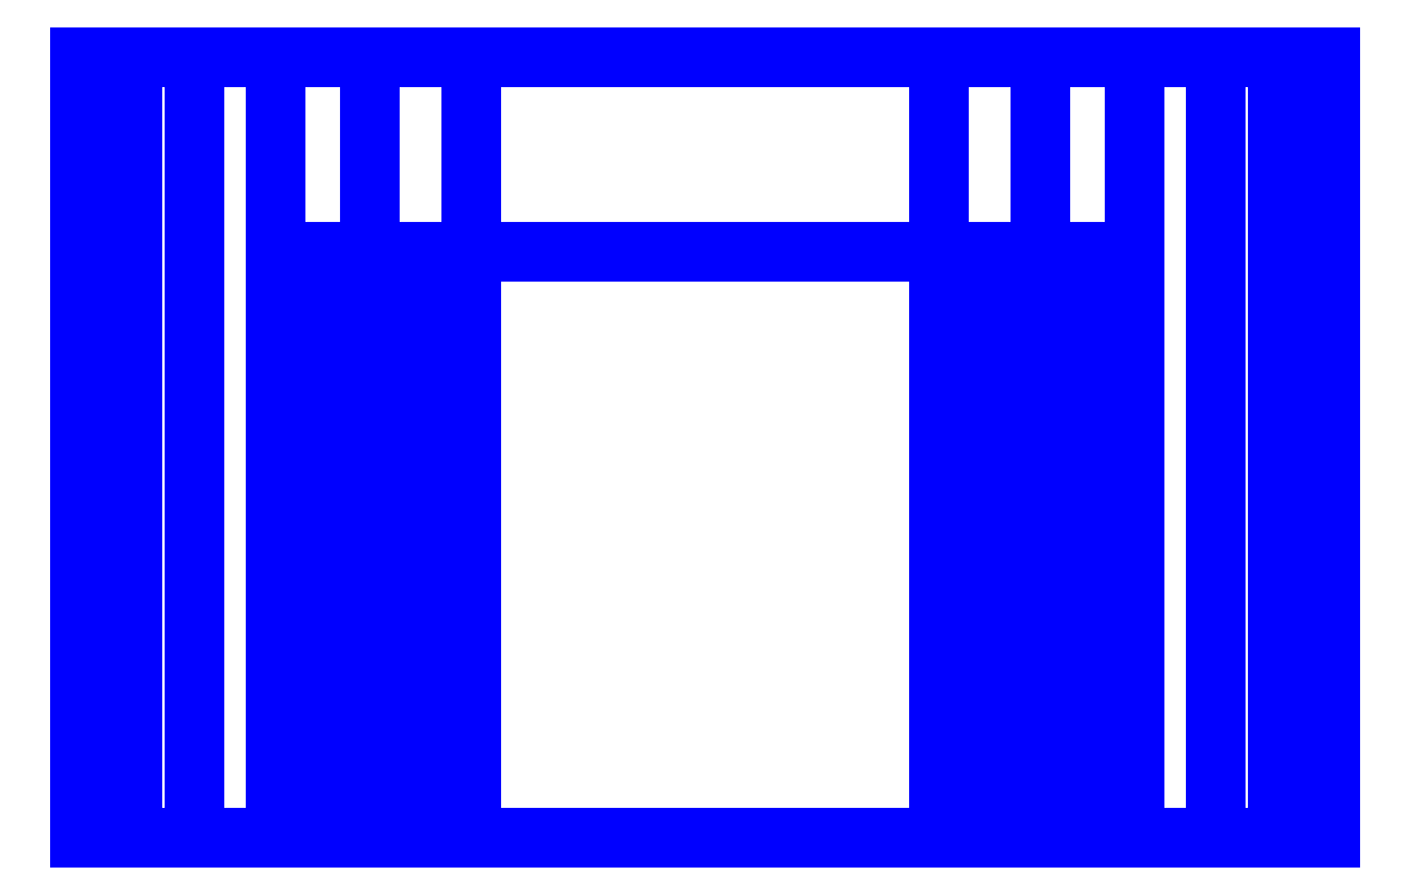
<metadata>
{"format":"dxf","ext":"dxf","renderer":"ezdxf+matplotlib","layout":"modelspace","background":"white","min_lineweight":24,"dpi":150}
</metadata>
<code>
0
SECTION
2
ENTITIES
0
INSERT
8
ACESSORIO
2
DT_MATERIAL
10
27.67
20
-21.15
30
0
50
180
0
3DFACE
8
ACESSORIO
10
-4.33
20
-21.15
30
100
11
-4.33
21
-1.149
31
100
12
27.67
22
-1.149
32
100
13
27.67
23
-21.15
33
100
0
3DFACE
8
ACESSORIO
10
-4.33
20
-1.149
30
100
11
-4.33
21
-21.15
31
100
12
-4.33
22
-21.15
32
10
13
-4.33
23
-1.149
33
10
0
3DFACE
8
ACESSORIO
10
-4.33
20
-21.15
30
55
11
0.6704
21
-21.15
31
55
12
0.6704
22
-21.15
32
10
13
-4.33
23
-21.15
33
10
0
3DFACE
8
ACESSORIO
10
5.67
20
-21.15
30
5
11
17.67
21
-21.15
31
5
12
17.67
22
-21.15
32
0
13
5.67
23
-21.15
33
0
0
3DFACE
8
ACESSORIO
10
22.67
20
-21.15
30
41
11
27.67
21
-21.15
31
41
12
27.67
22
-21.15
32
10
13
22.67
23
-21.15
33
10
0
3DFACE
8
ACESSORIO
10
-4.33
20
-21.15
30
100
11
27.67
21
-21.15
31
100
12
27.67
22
-21.15
32
55
13
-4.33
23
-21.15
33
55
0
3DFACE
8
ACESSORIO
10
5.67
20
-21.15
30
5
11
5.67
21
-6.149
31
5
12
17.67
22
-6.149
32
5
13
17.67
23
-21.15
33
5
0
3DFACE
8
ACESSORIO
10
27.67
20
-21.15
30
100
11
27.67
21
-1.149
31
100
12
27.67
22
-1.149
32
10
13
27.67
23
-21.15
33
10
0
3DFACE
8
ACESSORIO
10
27.67
20
-1.149
30
100
11
-4.33
21
-1.149
31
100
12
-4.33
22
-1.149
32
10
13
27.67
23
-1.149
33
10
0
3DFACE
8
ACESSORIO
10
27.67
20
-1.149
30
10
11
-4.33
21
-1.149
31
10
12
-3.989
22
-1.149
32
7.412
13
27.33
23
-1.149
33
7.412
0
3DFACE
8
ACESSORIO
10
27.33
20
-1.149
30
7.412
11
-3.989
21
-1.149
31
7.412
12
-2.99
22
-1.149
32
5
13
26.33
23
-1.149
33
5
0
3DFACE
8
ACESSORIO
10
26.33
20
-1.149
30
5
11
-2.99
21
-1.149
31
5
12
-1.401
22
-1.149
32
2.929
13
24.74
23
-1.149
33
2.929
0
3DFACE
8
ACESSORIO
10
24.74
20
-1.149
30
2.929
11
-1.401
21
-1.149
31
2.929
12
0.6704
22
-1.149
32
1.34
13
22.67
23
-1.149
33
1.34
0
3DFACE
8
ACESSORIO
10
20.26
20
-1.149
30
0.3407
11
22.67
21
-1.149
31
1.34
12
0.6704
22
-1.149
32
1.34
13
3.082
23
-1.149
33
0.3407
0
3DFACE
8
ACESSORIO
10
20.26
20
-1.149
30
0.3407
11
3.082
21
-1.149
31
0.3407
12
5.67
22
-1.149
32
-1.8e-15
13
17.67
23
-1.149
33
-1.8e-15
0
3DFACE
8
ACESSORIO
10
-4.33
20
-1.149
30
10
11
-4.33
21
-21.15
31
10
12
-3.989
22
-21.15
32
7.412
13
-3.989
23
-1.149
33
7.412
0
3DFACE
8
ACESSORIO
10
-4.33
20
-21.15
30
10
11
0.6704
21
-21.15
31
10
12
0.8407
22
-21.15
32
8.706
13
-3.989
23
-21.15
33
7.412
0
3DFACE
8
ACESSORIO
10
-3.989
20
-21.15
30
7.412
11
0.8407
21
-21.15
31
8.706
12
1.34
22
-21.15
32
7.5
13
-2.99
23
-21.15
33
5
0
3DFACE
8
ACESSORIO
10
1.34
20
-21.15
30
7.5
11
2.135
21
-21.15
31
6.464
12
-1.401
22
-21.15
32
2.929
13
-2.99
23
-21.15
33
5
0
3DFACE
8
ACESSORIO
10
2.135
20
-21.15
30
6.464
11
3.17
21
-21.15
31
5.67
12
0.6704
22
-21.15
32
1.34
13
-1.401
23
-21.15
33
2.929
0
3DFACE
8
ACESSORIO
10
3.17
20
-21.15
30
5.67
11
4.376
21
-21.15
31
5.17
12
3.082
22
-21.15
32
0.3407
13
0.6704
23
-21.15
33
1.34
0
3DFACE
8
ACESSORIO
10
4.376
20
-21.15
30
5.17
11
5.67
21
-21.15
31
5
12
5.67
22
-21.15
32
0
13
3.082
23
-21.15
33
0.3407
0
3DFACE
8
ACESSORIO
10
17.67
20
-21.15
30
5
11
18.96
21
-21.15
31
5.17
12
20.26
22
-21.15
32
0.3407
13
17.67
23
-21.15
33
0
0
3DFACE
8
ACESSORIO
10
18.96
20
-21.15
30
5.17
11
20.17
21
-21.15
31
5.67
12
22.67
22
-21.15
32
1.34
13
20.26
23
-21.15
33
0.3407
0
3DFACE
8
ACESSORIO
10
20.17
20
-21.15
30
5.67
11
21.21
21
-21.15
31
6.464
12
24.74
22
-21.15
32
2.929
13
22.67
23
-21.15
33
1.34
0
3DFACE
8
ACESSORIO
10
21.21
20
-21.15
30
6.464
11
22
21
-21.15
31
7.5
12
26.33
22
-21.15
32
5
13
24.74
23
-21.15
33
2.929
0
3DFACE
8
ACESSORIO
10
22
20
-21.15
30
7.5
11
22.5
21
-21.15
31
8.706
12
27.33
22
-21.15
32
7.412
13
26.33
23
-21.15
33
5
0
3DFACE
8
ACESSORIO
10
22.67
20
-21.15
30
10
11
27.67
21
-21.15
31
10
12
27.33
22
-21.15
32
7.412
13
22.5
23
-21.15
33
8.706
0
3DFACE
8
ACESSORIO
10
-3.989
20
-1.149
30
7.412
11
-3.989
21
-21.15
31
7.412
12
-2.99
22
-21.15
32
5
13
-2.99
23
-1.149
33
5
0
3DFACE
8
ACESSORIO
10
-1.401
20
-1.149
30
2.929
11
-2.99
21
-1.149
31
5
12
-2.99
22
-21.15
32
5
13
-1.401
23
-21.15
33
2.929
0
3DFACE
8
ACESSORIO
10
0.6704
20
-1.149
30
1.34
11
-1.401
21
-1.149
31
2.929
12
-1.401
22
-21.15
32
2.929
13
0.6704
23
-21.15
33
1.34
0
3DFACE
8
ACESSORIO
10
3.082
20
-1.149
30
0.3407
11
0.6704
21
-1.149
31
1.34
12
0.6704
22
-21.15
32
1.34
13
3.082
23
-21.15
33
0.3407
0
3DFACE
8
ACESSORIO
10
5.67
20
-1.149
30
-1.8e-15
11
3.082
21
-1.149
31
0.3407
12
3.082
22
-21.15
32
0.3407
13
5.67
23
-21.15
33
0
0
3DFACE
8
ACESSORIO
10
17.67
20
-21.15
30
46
11
18.96
21
-21.15
31
45.83
12
18.96
22
-6.149
32
45.83
13
17.67
23
-6.149
33
46
0
3DFACE
8
ACESSORIO
10
20.17
20
-21.15
30
45.33
11
20.17
21
-6.149
31
45.33
12
18.96
22
-6.149
32
45.83
13
18.96
23
-21.15
33
45.83
0
3DFACE
8
ACESSORIO
10
21.21
20
-21.15
30
44.54
11
21.21
21
-6.149
31
44.54
12
20.17
22
-6.149
32
45.33
13
20.17
23
-21.15
33
45.33
0
3DFACE
8
ACESSORIO
10
22
20
-21.15
30
43.5
11
22
21
-6.149
31
43.5
12
21.21
22
-6.149
32
44.54
13
21.21
23
-21.15
33
44.54
0
3DFACE
8
ACESSORIO
10
22.5
20
-21.15
30
42.29
11
22.5
21
-6.149
31
42.29
12
22
22
-6.149
32
43.5
13
22
23
-21.15
33
43.5
0
3DFACE
8
ACESSORIO
10
22.5
20
-21.15
30
42.29
11
22.67
21
-21.15
31
41
12
22.67
22
-6.149
32
41
13
22.5
23
-6.149
33
42.29
0
3DFACE
8
ACESSORIO
10
27.67
20
-21.15
30
10
11
27.67
21
-1.149
31
10
12
27.33
22
-1.149
32
7.412
13
27.33
23
-21.15
33
7.412
0
3DFACE
8
ACESSORIO
10
26.33
20
-21.15
30
5
11
27.33
21
-21.15
31
7.412
12
27.33
22
-1.149
32
7.412
13
26.33
23
-1.149
33
5
0
3DFACE
8
ACESSORIO
10
24.74
20
-21.15
30
2.929
11
26.33
21
-21.15
31
5
12
26.33
22
-1.149
32
5
13
24.74
23
-1.149
33
2.929
0
3DFACE
8
ACESSORIO
10
22.67
20
-21.15
30
1.34
11
24.74
21
-21.15
31
2.929
12
24.74
22
-1.149
32
2.929
13
22.67
23
-1.149
33
1.34
0
3DFACE
8
ACESSORIO
10
4.376
20
-6.149
30
45.83
11
4.376
21
-21.15
31
45.83
12
5.67
22
-21.15
32
46
13
5.67
23
-6.149
33
46
0
3DFACE
8
ACESSORIO
10
3.17
20
-6.149
30
45.33
11
3.17
21
-21.15
31
45.33
12
4.376
22
-21.15
32
45.83
13
4.376
23
-6.149
33
45.83
0
3DFACE
8
ACESSORIO
10
2.135
20
-6.149
30
44.54
11
2.135
21
-21.15
31
44.54
12
3.17
22
-21.15
32
45.33
13
3.17
23
-6.149
33
45.33
0
3DFACE
8
ACESSORIO
10
1.34
20
-6.149
30
43.5
11
1.34
21
-21.15
31
43.5
12
2.135
22
-21.15
32
44.54
13
2.135
23
-6.149
33
44.54
0
3DFACE
8
ACESSORIO
10
0.8407
20
-6.149
30
42.29
11
0.8407
21
-21.15
31
42.29
12
1.34
22
-21.15
32
43.5
13
1.34
23
-6.149
33
43.5
0
3DFACE
8
ACESSORIO
10
0.6704
20
-21.15
30
41
11
0.8407
21
-21.15
31
42.29
12
0.8407
22
-6.149
32
42.29
13
0.6704
23
-6.149
33
41
0
3DFACE
8
ACESSORIO
10
17.67
20
-21.15
30
0
11
20.26
21
-21.15
31
0.3407
12
20.26
22
-1.149
32
0.3407
13
17.67
23
-1.149
33
-1.8e-15
0
3DFACE
8
ACESSORIO
10
17.67
20
-6.149
30
5
11
18.96
21
-6.149
31
5.17
12
18.96
22
-21.15
32
5.17
13
17.67
23
-21.15
33
5
0
3DFACE
8
ACESSORIO
10
18.96
20
-6.149
30
5.17
11
20.17
21
-6.149
31
5.67
12
20.17
22
-21.15
32
5.67
13
18.96
23
-21.15
33
5.17
0
3DFACE
8
ACESSORIO
10
20.17
20
-6.149
30
5.67
11
21.21
21
-6.149
31
6.464
12
21.21
22
-21.15
32
6.464
13
20.17
23
-21.15
33
5.67
0
3DFACE
8
ACESSORIO
10
21.21
20
-6.149
30
6.464
11
22
21
-6.149
31
7.5
12
22
22
-21.15
32
7.5
13
21.21
23
-21.15
33
6.464
0
3DFACE
8
ACESSORIO
10
22
20
-6.149
30
7.5
11
22.5
21
-6.149
31
8.706
12
22.5
22
-21.15
32
8.706
13
22
23
-21.15
33
7.5
0
3DFACE
8
ACESSORIO
10
22.5
20
-6.149
30
8.706
11
22.67
21
-6.149
31
10
12
22.67
22
-21.15
32
10
13
22.5
23
-21.15
33
8.706
0
3DFACE
8
ACESSORIO
10
0.6704
20
-21.15
30
10
11
0.6704
21
-6.149
31
10
12
0.8407
22
-6.149
32
8.706
13
0.8407
23
-21.15
33
8.706
0
3DFACE
8
ACESSORIO
10
0.8407
20
-21.15
30
8.706
11
0.8407
21
-6.149
31
8.706
12
1.34
22
-6.149
32
7.5
13
1.34
23
-21.15
33
7.5
0
3DFACE
8
ACESSORIO
10
1.34
20
-21.15
30
7.5
11
1.34
21
-6.149
31
7.5
12
2.135
22
-6.149
32
6.464
13
2.135
23
-21.15
33
6.464
0
3DFACE
8
ACESSORIO
10
2.135
20
-6.149
30
6.464
11
3.17
21
-6.149
31
5.67
12
3.17
22
-21.15
32
5.67
13
2.135
23
-21.15
33
6.464
0
3DFACE
8
ACESSORIO
10
3.17
20
-21.15
30
5.67
11
3.17
21
-6.149
31
5.67
12
4.376
22
-6.149
32
5.17
13
4.376
23
-21.15
33
5.17
0
3DFACE
8
ACESSORIO
10
4.376
20
-21.15
30
5.17
11
4.376
21
-6.149
31
5.17
12
5.67
22
-6.149
32
5
13
5.67
23
-21.15
33
5
0
3DFACE
8
ACESSORIO
10
4.376
20
-6.149
30
45.83
11
4.376
21
-6.149
31
5.17
12
3.17
22
-6.149
32
5.67
13
3.17
23
-6.149
33
45.33
0
3DFACE
8
ACESSORIO
10
3.17
20
-6.149
30
45.33
11
3.17
21
-6.149
31
5.67
12
2.135
22
-6.149
32
6.464
13
2.135
23
-6.149
33
44.54
0
3DFACE
8
ACESSORIO
10
2.135
20
-6.149
30
44.54
11
2.135
21
-6.149
31
6.464
12
1.34
22
-6.149
32
7.5
13
1.34
23
-6.149
33
43.5
0
3DFACE
8
ACESSORIO
10
1.34
20
-6.149
30
7.5
11
0.8407
21
-6.149
31
8.706
12
0.8407
22
-6.149
32
42.29
13
1.34
23
-6.149
33
43.5
0
3DFACE
8
ACESSORIO
10
0.8407
20
-6.149
30
42.29
11
0.8407
21
-6.149
31
8.706
12
0.6704
22
-6.149
32
10
13
0.6704
23
-6.149
33
41
0
3DFACE
8
ACESSORIO
10
18.96
20
-6.149
30
45.83
11
18.96
21
-6.149
31
5.17
12
17.67
22
-6.149
32
5
13
17.67
23
-6.149
33
46
0
3DFACE
8
ACESSORIO
10
20.17
20
-6.149
30
45.33
11
20.17
21
-6.149
31
5.67
12
18.96
22
-6.149
32
5.17
13
18.96
23
-6.149
33
45.83
0
3DFACE
8
ACESSORIO
10
21.21
20
-6.149
30
44.54
11
21.21
21
-6.149
31
6.464
12
20.17
22
-6.149
32
5.67
13
20.17
23
-6.149
33
45.33
0
3DFACE
8
ACESSORIO
10
22
20
-6.149
30
43.5
11
22
21
-6.149
31
7.5
12
21.21
22
-6.149
32
6.464
13
21.21
23
-6.149
33
44.54
0
3DFACE
8
ACESSORIO
10
22.5
20
-6.149
30
42.29
11
22.5
21
-6.149
31
8.706
12
22
22
-6.149
32
7.5
13
22
23
-6.149
33
43.5
0
3DFACE
8
ACESSORIO
10
22.67
20
-6.149
30
41
11
22.67
21
-6.149
31
10
12
22.5
22
-6.149
32
8.706
13
22.5
23
-6.149
33
42.29
0
3DFACE
8
ACESSORIO
10
17.67
20
-6.149
30
46
11
17.67
21
-6.149
31
5
12
5.67
22
-6.149
32
5
13
5.67
23
-6.149
33
46
0
3DFACE
8
ACESSORIO
10
17.67
20
-6.149
30
46
11
5.67
21
-6.149
31
46
12
5.67
22
-21.15
32
46
13
17.67
23
-21.15
33
46
0
3DFACE
8
ACESSORIO
10
0.6704
20
-21.15
30
55
11
22.67
21
-21.15
31
55
12
17.67
22
-21.15
32
46
13
5.67
23
-21.15
33
46
0
3DFACE
8
ACESSORIO
10
22.67
20
-6.149
30
10
11
22.67
21
-6.149
31
41
12
22.67
22
-21.15
32
41
13
22.67
23
-21.15
33
10
0
3DFACE
8
ACESSORIO
10
0.6704
20
-21.15
30
41
11
0.6704
21
-6.149
31
41
12
0.6704
22
-6.149
32
10
13
0.6704
23
-21.15
33
10
0
3DFACE
8
ACESSORIO
10
22.67
20
-21.15
30
55
11
27.67
21
-21.15
31
55
12
27.67
22
-21.15
32
41
13
22.67
23
-21.15
33
41
0
3DFACE
8
ACESSORIO
10
4.376
20
-6.149
30
45.83
11
5.67
21
-6.149
31
46
12
5.67
22
-6.149
32
5
13
4.376
23
-6.149
33
5.17
0
LINE
8
ACESSORIO
10
0.6704
20
-21.15
30
41
11
0.6704
21
-21.15
31
41.26
210
0
220
-1
230
0
0
LINE
8
ACESSORIO
10
0.6704
20
-21.15
30
41.26
11
0.6704
21
-21.15
31
42.5
210
0
220
-1
230
0
0
LINE
8
ACESSORIO
10
0.6704
20
-21.15
30
42.5
11
0.6704
21
-21.15
31
44.32
210
0
220
-1
230
0
0
LINE
8
ACESSORIO
10
0.6704
20
-21.15
30
55
11
0.6704
21
-21.15
31
49.66
210
0
220
-1
230
0
0
LINE
8
ACESSORIO
10
0.6704
20
-21.15
30
49.56
11
0.6704
21
-21.15
31
52.23
210
0
220
-1
230
0
0
LINE
8
ACESSORIO
10
0.6704
20
-21.15
30
52.33
11
0.6704
21
-21.15
31
55
210
0
220
-1
230
0
0
LINE
8
ACESSORIO
10
0.6704
20
-21.15
30
44.32
11
0.6704
21
-21.15
31
46.66
210
0
220
-1
230
0
0
LINE
8
ACESSORIO
10
0.6704
20
-21.15
30
46.66
11
0.6704
21
-21.15
31
49.56
210
0
220
-1
230
0
0
LINE
8
0
10
22.67
20
-21.15
30
41.26
11
22.67
21
-21.15
31
42.5
210
0
220
-1
230
0
0
LINE
8
ACESSORIO
10
22.67
20
-21.15
30
42.5
11
22.67
21
-21.15
31
44.32
210
0
220
-1
230
0
0
LINE
8
0
10
22.67
20
-21.15
30
55
11
22.67
21
-21.15
31
49.66
210
0
220
-1
230
0
0
LINE
8
0
10
22.67
20
-21.15
30
49.56
11
22.67
21
-21.15
31
52.23
210
0
220
-1
230
0
0
LINE
8
0
10
22.67
20
-21.15
30
52.33
11
22.67
21
-21.15
31
55
210
0
220
-1
230
0
0
LINE
8
ACESSORIO
10
22.67
20
-21.15
30
44.32
11
22.67
21
-21.15
31
46.66
210
0
220
-1
230
0
0
LINE
8
ACESSORIO
10
22.67
20
-21.15
30
46.66
11
22.67
21
-21.15
31
49.56
210
0
220
-1
230
0
0
3DFACE
8
ACESSORIO
10
22.5
20
-21.15
30
42.29
11
22.67
21
-21.15
31
42.5
12
22.67
22
-21.15
32
41.26
13
22.67
23
-21.15
33
41
0
3DFACE
8
ACESSORIO
10
0.6704
20
-21.15
30
41.26
11
0.6704
21
-21.15
31
42.5
12
0.8407
22
-21.15
32
42.29
13
0.6704
23
-21.15
33
41
0
3DFACE
8
ACESSORIO
10
0.6704
20
-21.15
30
42.5
11
0.6704
21
-21.15
31
44.32
12
1.34
22
-21.15
32
43.5
13
0.8407
23
-21.15
33
42.29
0
3DFACE
8
ACESSORIO
10
0.6704
20
-21.15
30
44.32
11
0.6704
21
-21.15
31
46.66
12
2.135
22
-21.15
32
44.54
13
1.34
23
-21.15
33
43.5
0
3DFACE
8
ACESSORIO
10
0.6704
20
-21.15
30
46.66
11
0.6704
21
-21.15
31
49.56
12
3.17
22
-21.15
32
45.33
13
2.135
23
-21.15
33
44.54
0
3DFACE
8
ACESSORIO
10
0.6704
20
-21.15
30
49.56
11
0.6704
21
-21.15
31
52.23
12
4.376
22
-21.15
32
45.83
13
3.17
23
-21.15
33
45.33
0
3DFACE
8
ACESSORIO
10
0.6704
20
-21.15
30
52.23
11
0.6704
21
-21.15
31
55
12
5.67
22
-21.15
32
46
13
4.376
23
-21.15
33
45.83
0
3DFACE
8
ACESSORIO
10
22.5
20
-21.15
30
42.29
11
22
21
-21.15
31
43.5
12
22.67
22
-21.15
32
44.32
13
22.67
23
-21.15
33
42.5
0
3DFACE
8
ACESSORIO
10
21.21
20
-21.15
30
44.54
11
22.67
21
-21.15
31
46.66
12
22.67
22
-21.15
32
44.32
13
22
23
-21.15
33
43.5
0
3DFACE
8
ACESSORIO
10
20.17
20
-21.15
30
45.33
11
22.67
21
-21.15
31
49.66
12
22.67
22
-21.15
32
46.66
13
21.21
23
-21.15
33
44.54
0
3DFACE
8
ACESSORIO
10
20.17
20
-21.15
30
45.33
11
18.96
21
-21.15
31
45.83
12
22.67
22
-21.15
32
52.23
13
22.67
23
-21.15
33
49.66
0
3DFACE
8
ACESSORIO
10
18.96
20
-21.15
30
45.83
11
17.67
21
-21.15
31
46
12
22.67
22
-21.15
32
55
13
22.67
23
-21.15
33
52.23
0
3DFACE
8
ACESSORIO
10
5.67
20
-1.149
30
-1.8e-15
11
5.67
21
-21.15
31
0
12
17.67
22
-21.15
32
0
13
17.67
23
-1.149
33
-1.8e-15
0
3DFACE
8
ACESSORIO
10
20.26
20
-21.15
30
0.3407
11
22.67
21
-21.15
31
1.34
12
22.67
22
-1.149
32
1.34
13
20.26
23
-1.149
33
0.3407
0
ENDSEC
0
EOF

</code>
